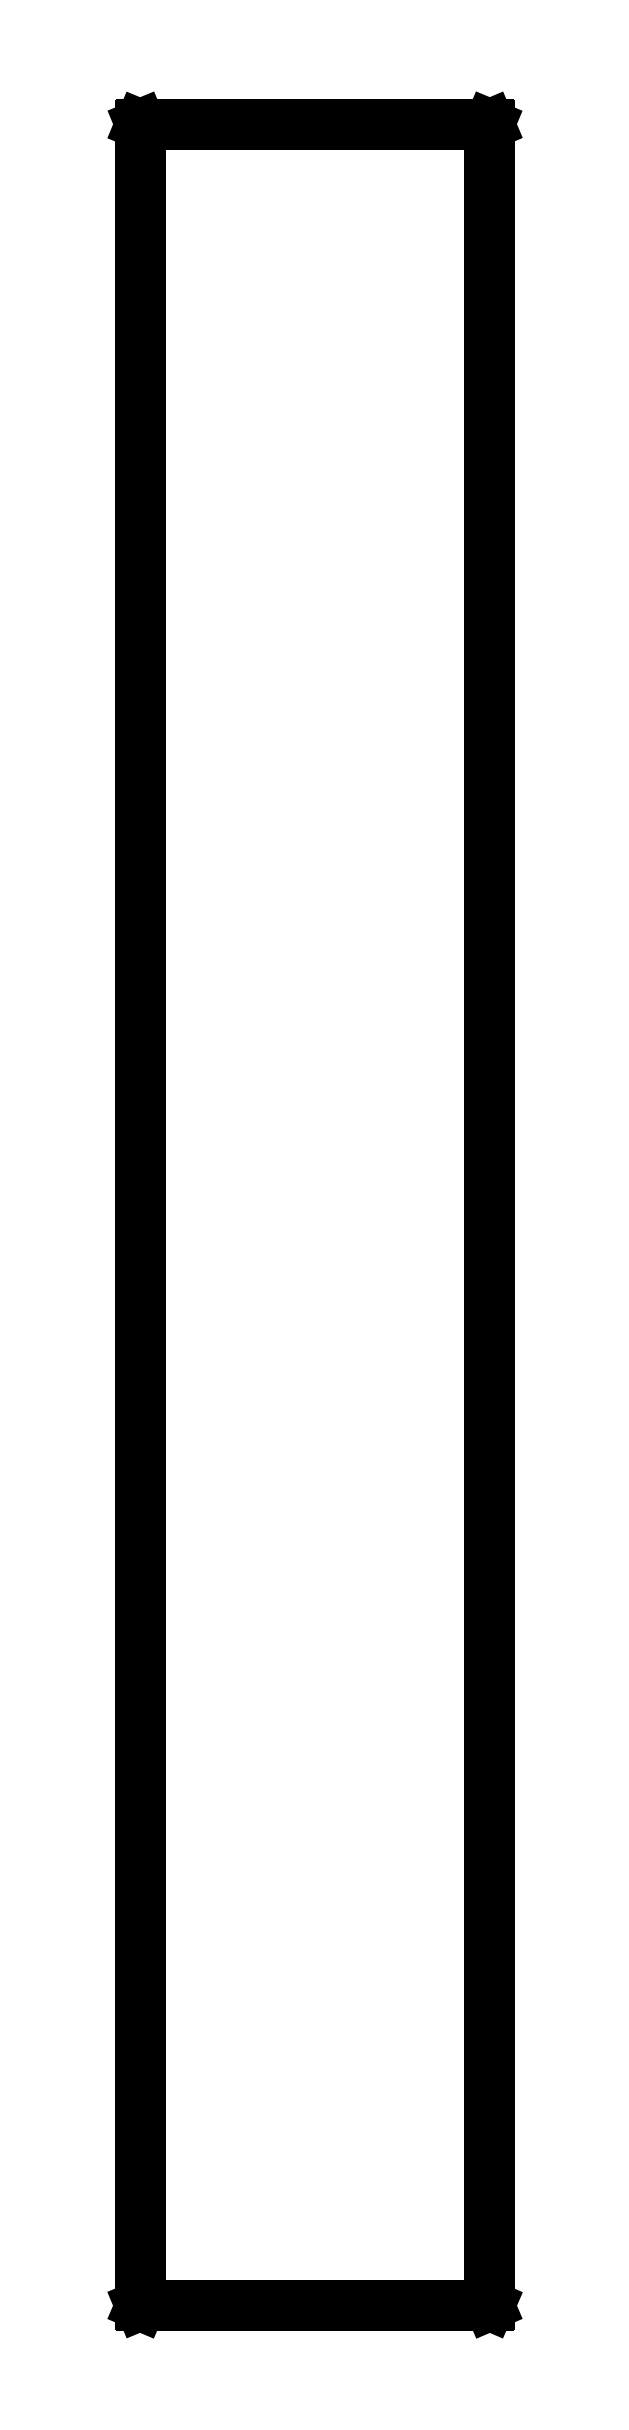
<metadata>
{"format":"dxf","ext":"dxf","renderer":"ezdxf+matplotlib","layout":"modelspace","background":"white","min_lineweight":24,"dpi":150}
</metadata>
<code>
0
SECTION
2
ENTITIES
0
LINE
8
BLACK
10
86.32
20
-228.6
11
86.31
21
-228.6
0
LINE
8
BLACK
10
86.31
20
-228.6
11
86.31
21
-38.1
0
LINE
8
BLACK
10
86.31
20
-38.1
11
86.32
21
-38.06
0
LINE
8
BLACK
10
86.32
20
-38.06
11
86.36
21
-38.05
0
LINE
8
BLACK
10
86.36
20
-38.05
11
116.8
21
-38.05
0
LINE
8
BLACK
10
116.8
20
-38.05
11
116.9
21
-38.06
0
LINE
8
BLACK
10
116.9
20
-38.06
11
116.9
21
-38.1
0
LINE
8
BLACK
10
116.9
20
-38.1
11
116.9
21
-228.6
0
LINE
8
BLACK
10
116.9
20
-228.6
11
116.9
21
-228.6
0
LINE
8
BLACK
10
116.9
20
-228.6
11
116.8
21
-228.7
0
LINE
8
BLACK
10
116.8
20
-228.7
11
86.36
21
-228.7
0
LINE
8
BLACK
10
86.36
20
-228.7
11
86.32
21
-228.6
0
LINE
8
BLACK
10
86.41
20
-38.15
11
86.41
21
-228.6
0
LINE
8
BLACK
10
86.41
20
-228.6
11
116.8
21
-228.6
0
LINE
8
BLACK
10
116.8
20
-228.6
11
116.8
21
-38.15
0
LINE
8
BLACK
10
116.8
20
-38.15
11
86.41
21
-38.15
0
ENDSEC
0
EOF

</code>
